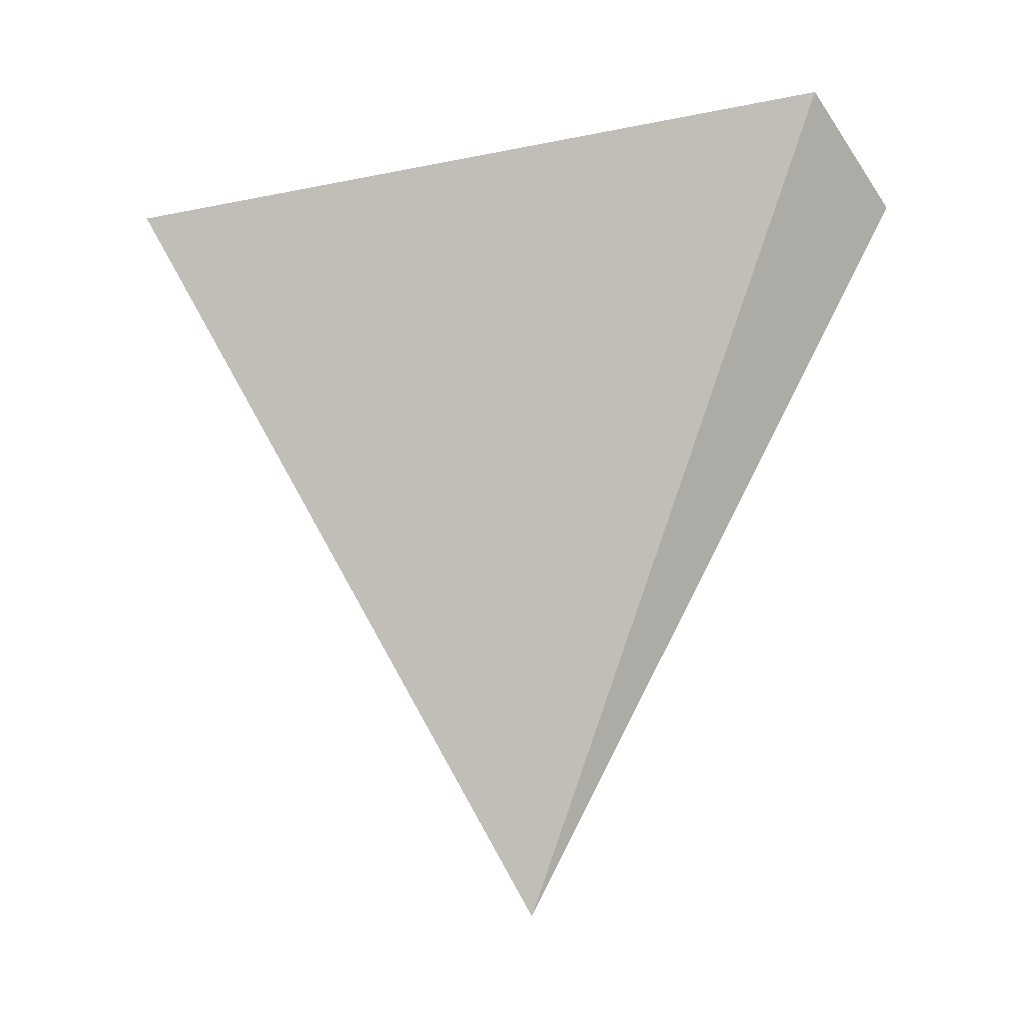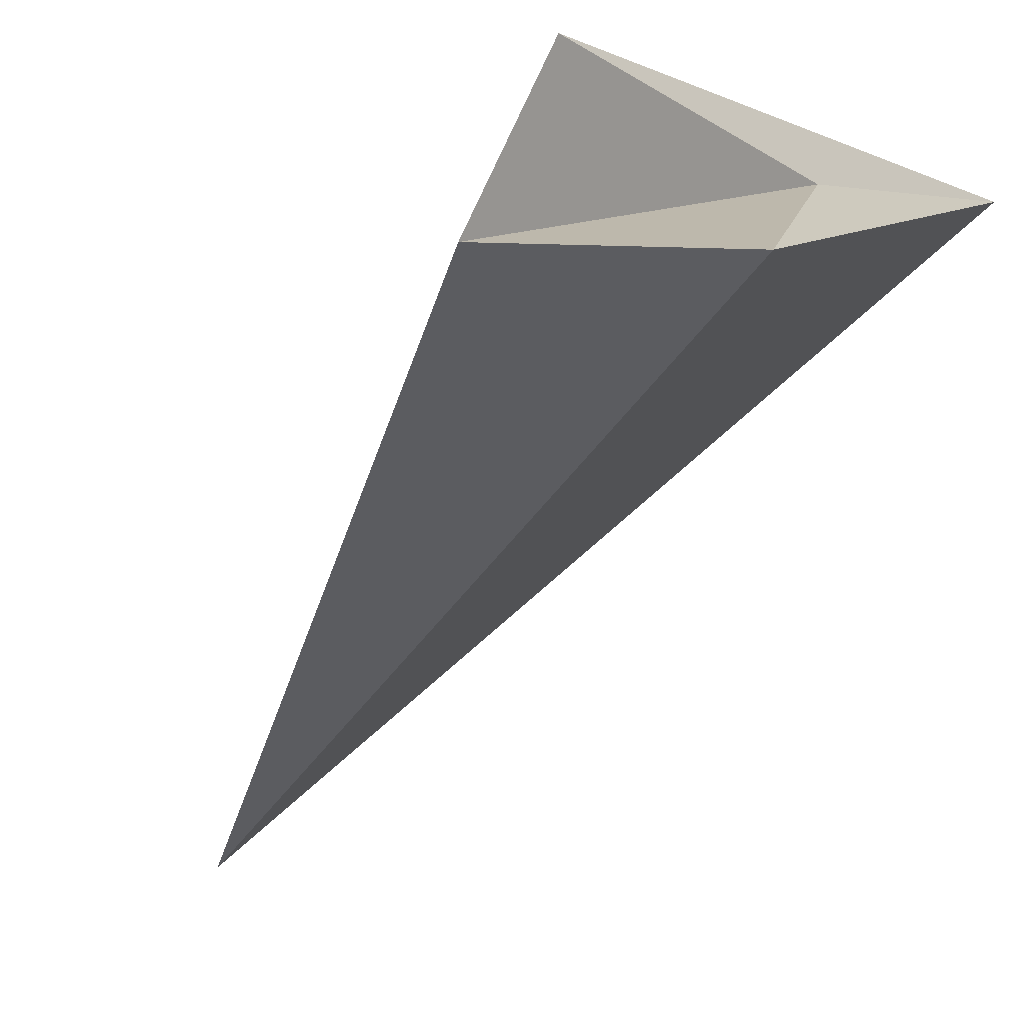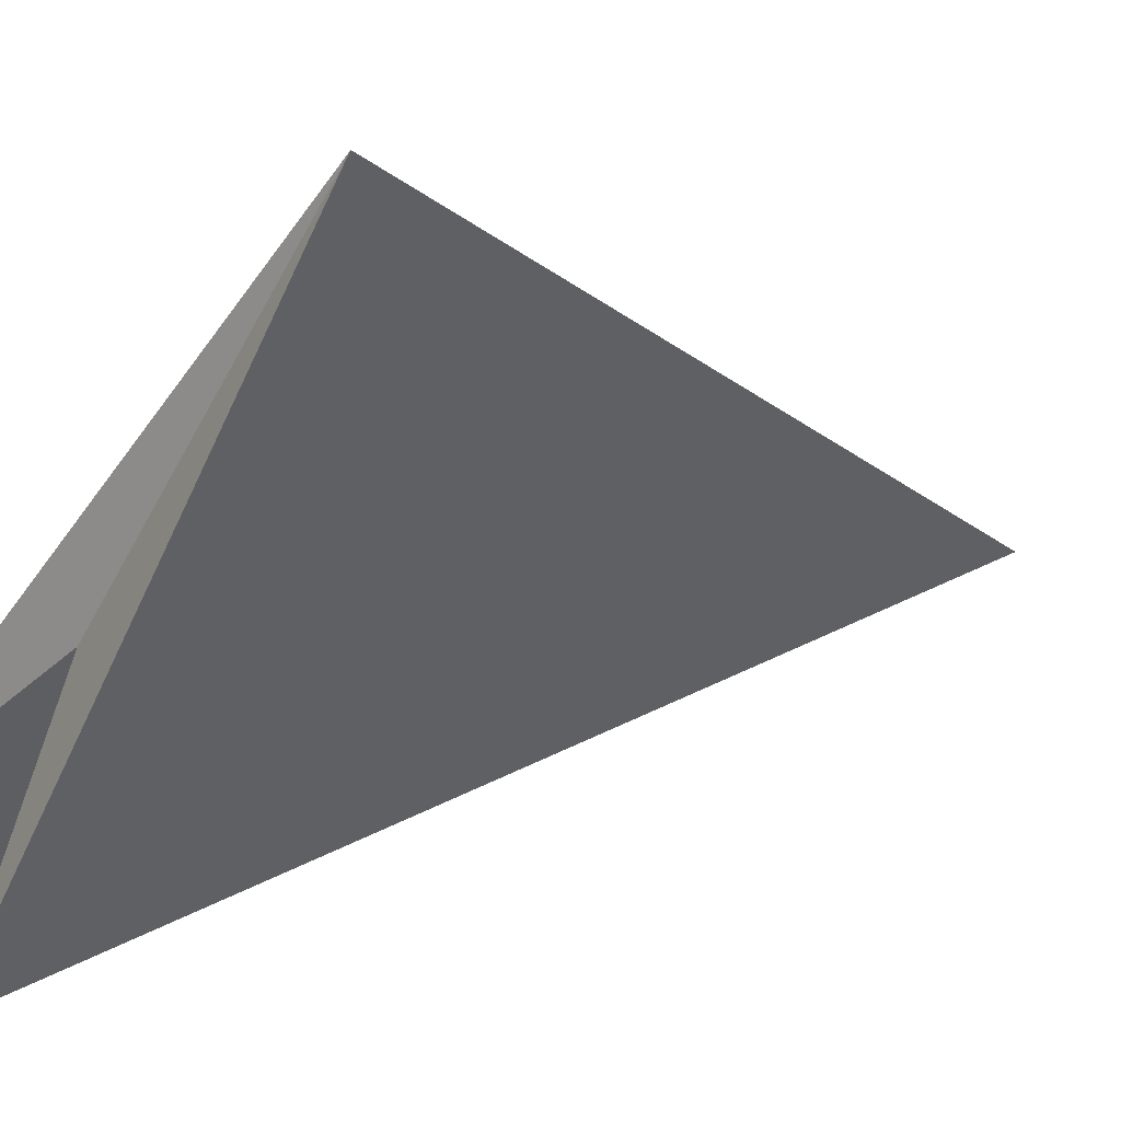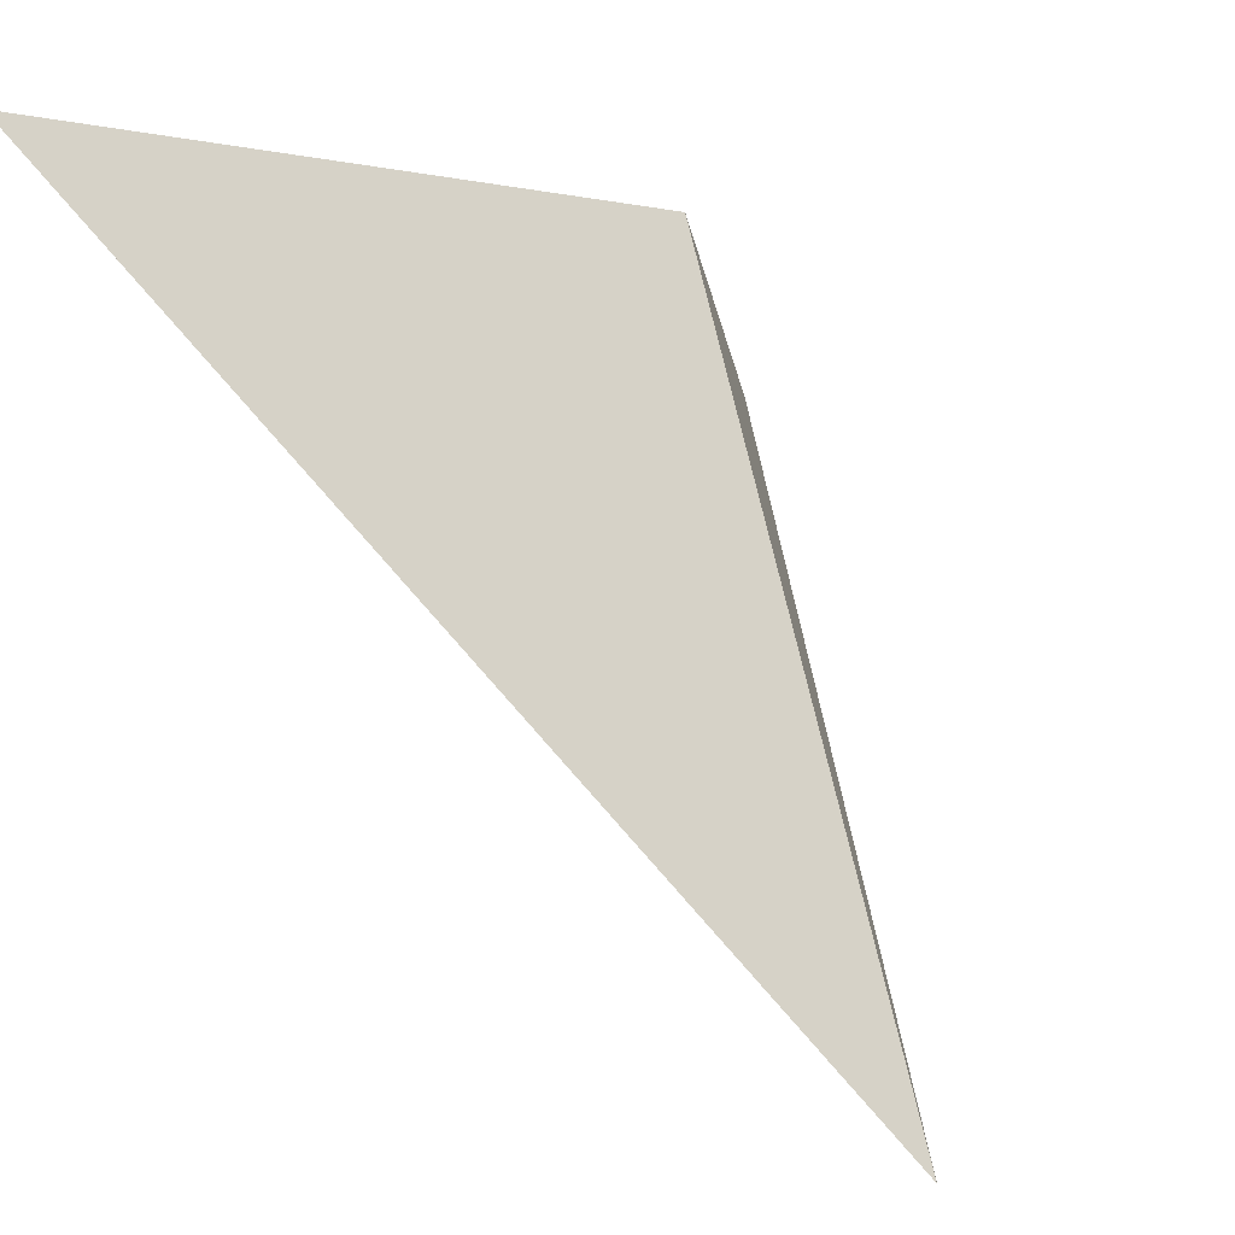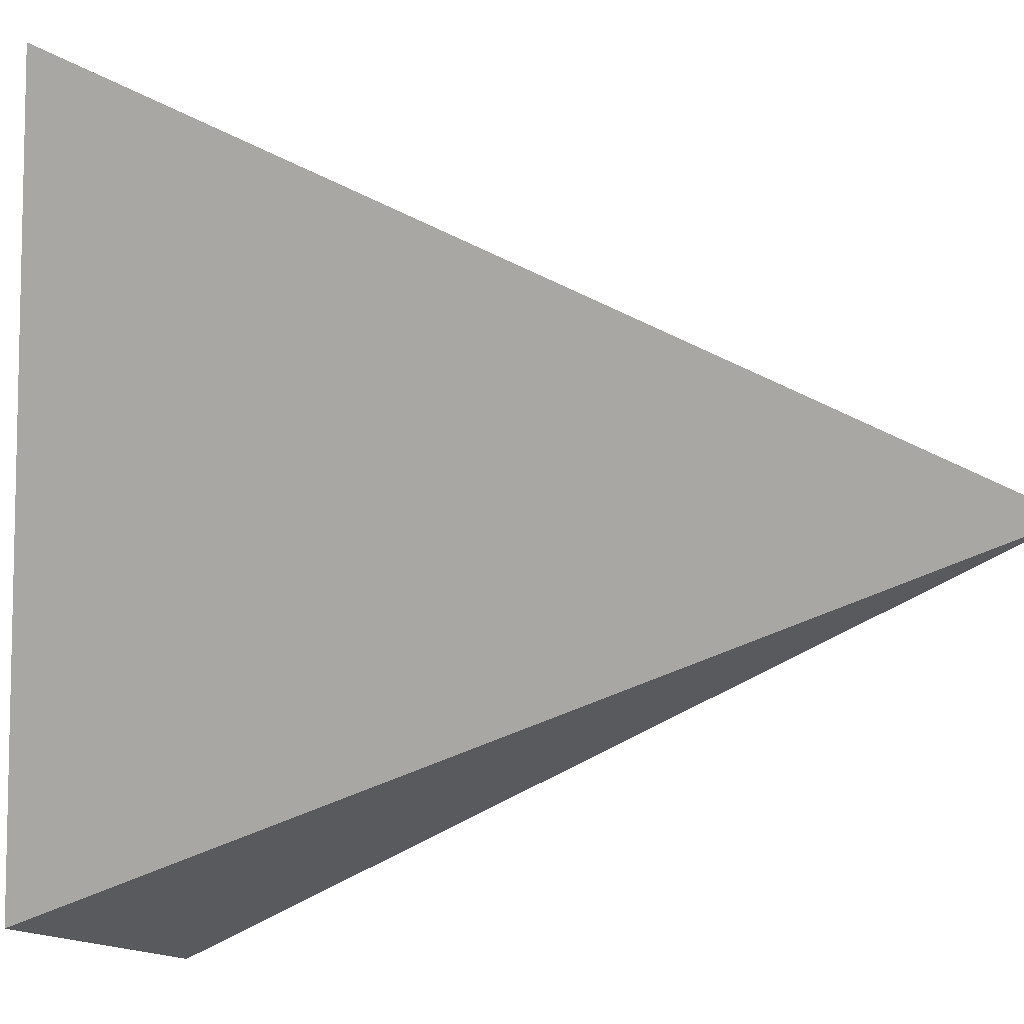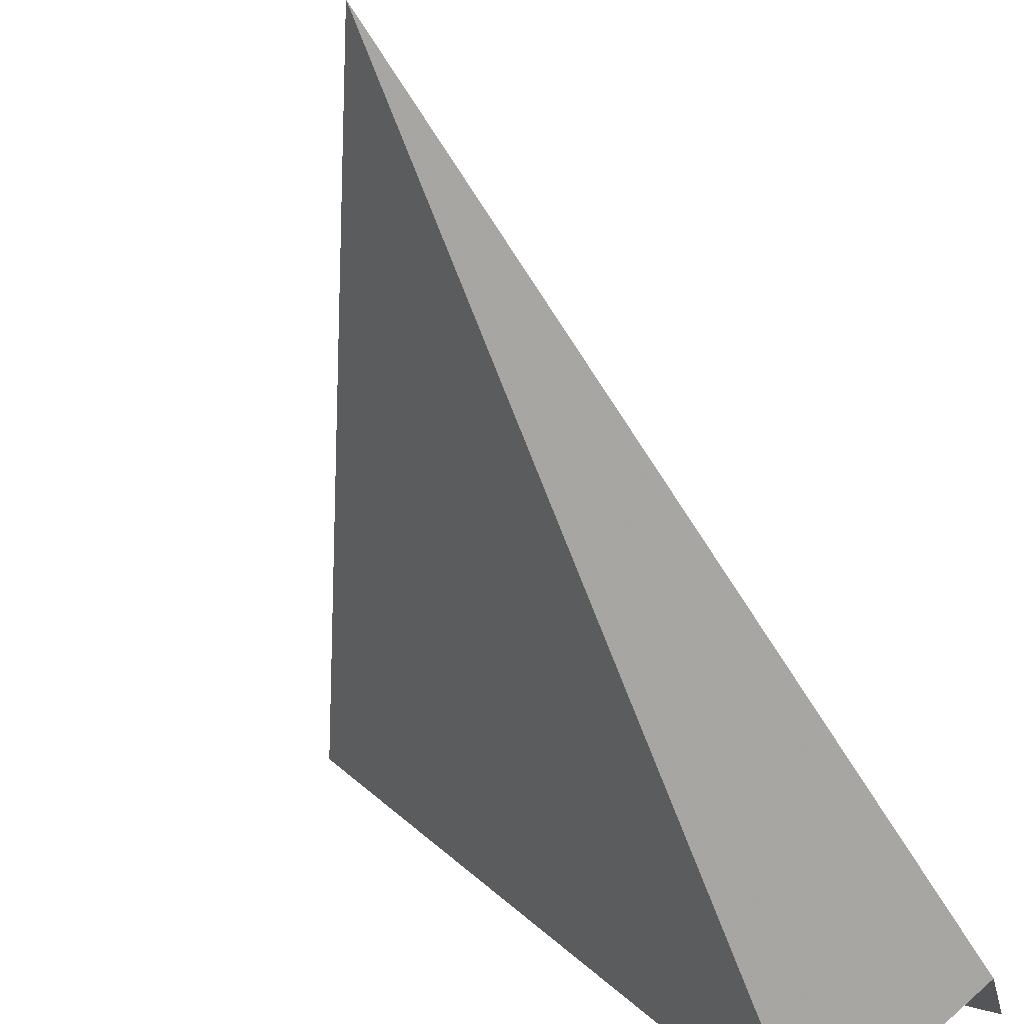
<metadata>
{"format":"obj","ext":"obj","renderer":"f3d","projection":"perspective","resolution":1024,"background":"white","views":[{"elev":-3.5,"azim":-128.1,"up":"+Z"},{"elev":-54.1,"azim":-35.3,"up":"+Y"},{"elev":8.1,"azim":56.5,"up":"+Y"},{"elev":56.0,"azim":153.9,"up":"+Y"},{"elev":-18.5,"azim":98.9,"up":"+Y"},{"elev":-65.8,"azim":-164.0,"up":"+Y"}]}
</metadata>
<code>
v 0 0 -10
v 0 0 5
v -5 -5 4
v -2 -5 6
v 5 6 4
v -5 -3 6
f 2 3 4
f 2 4 5
f 2 5 6
f 2 6 3
f 1 6 5
f 1 3 6
f 1 4 3
f 1 5 4

</code>
